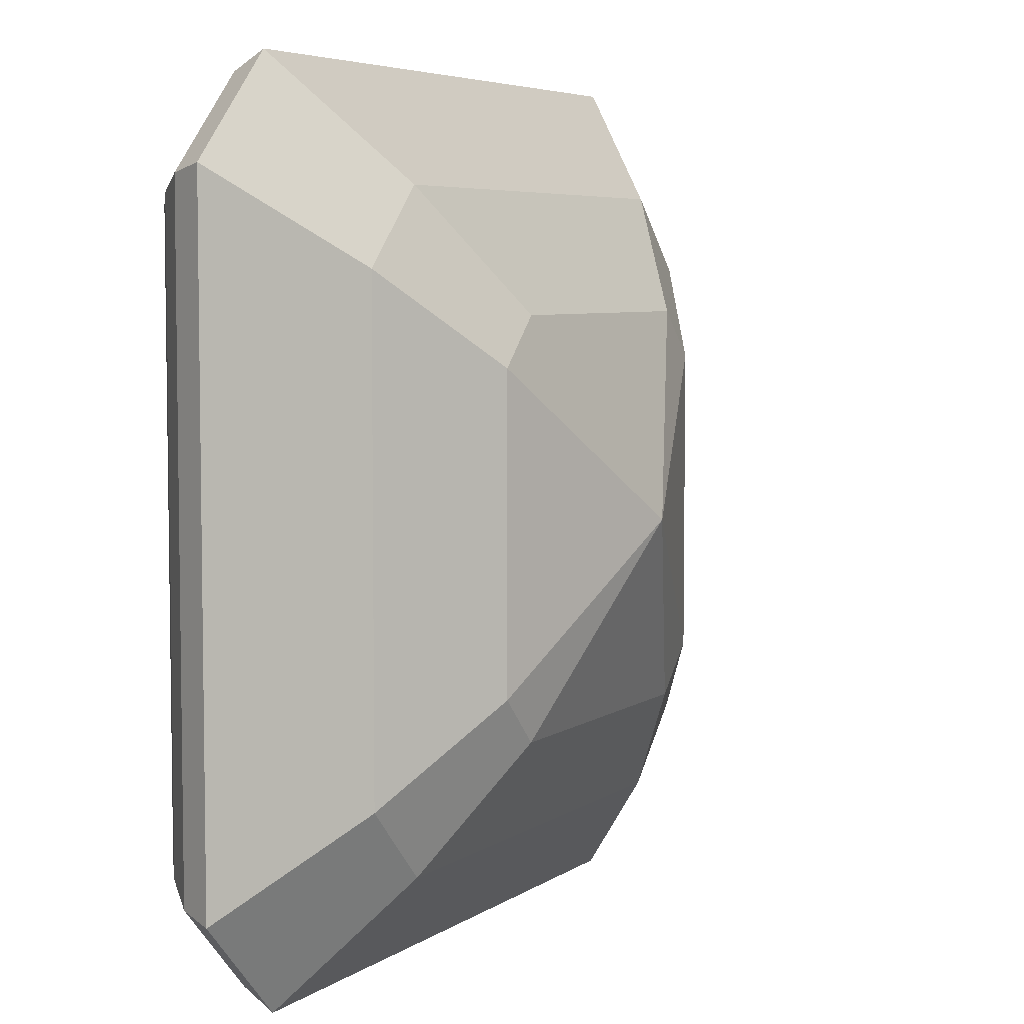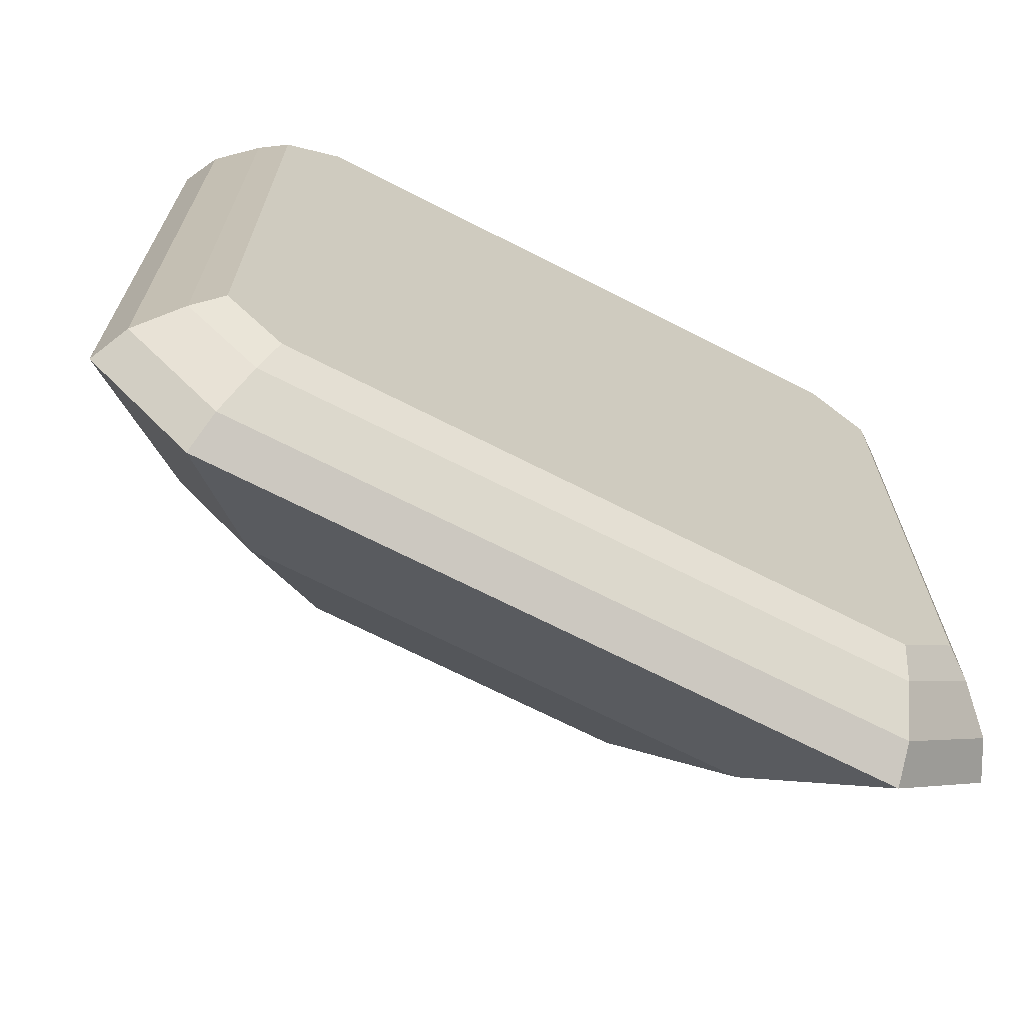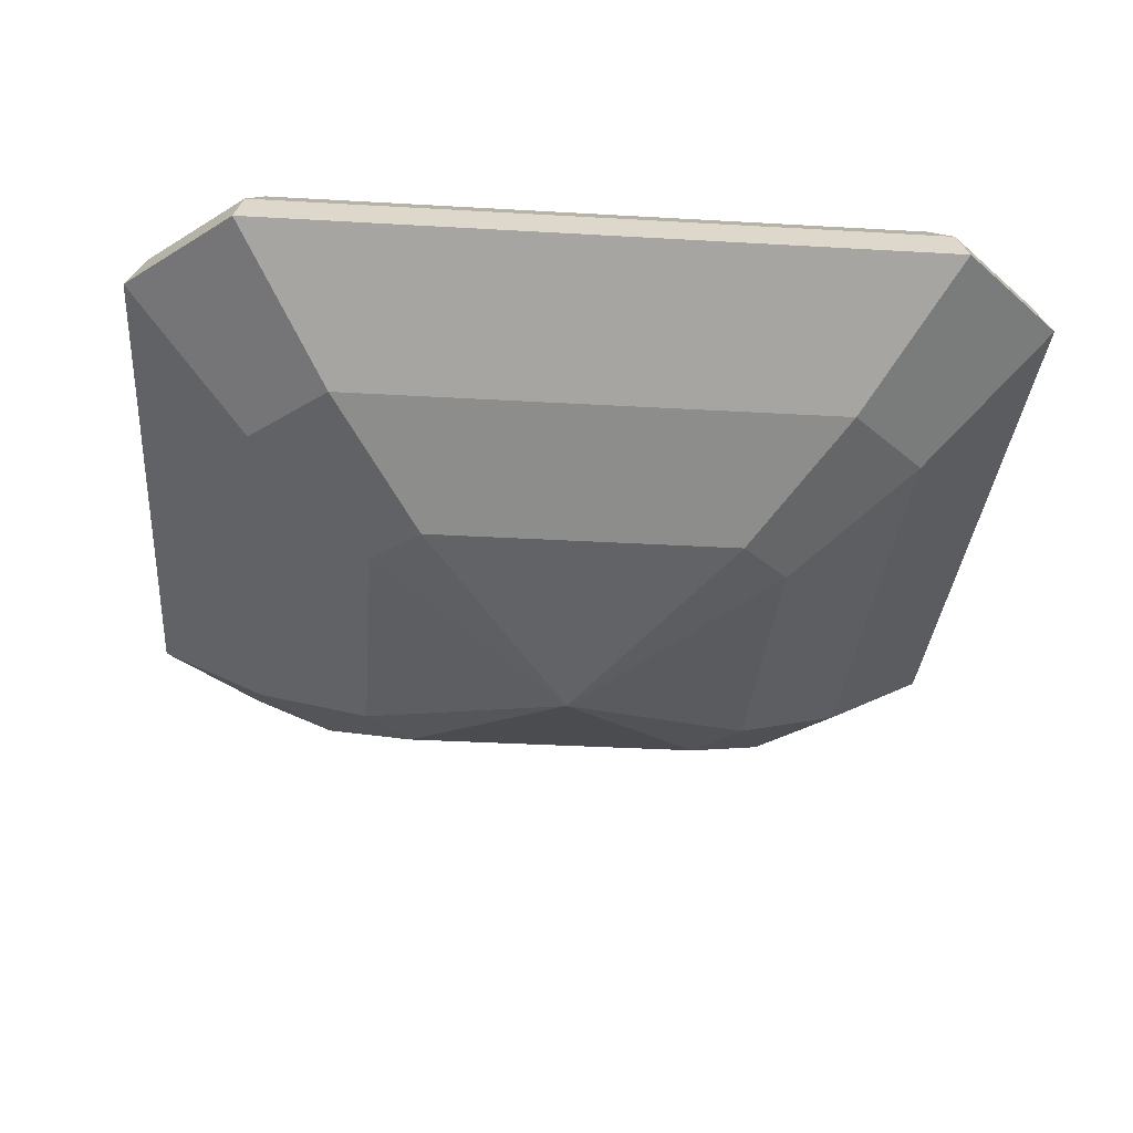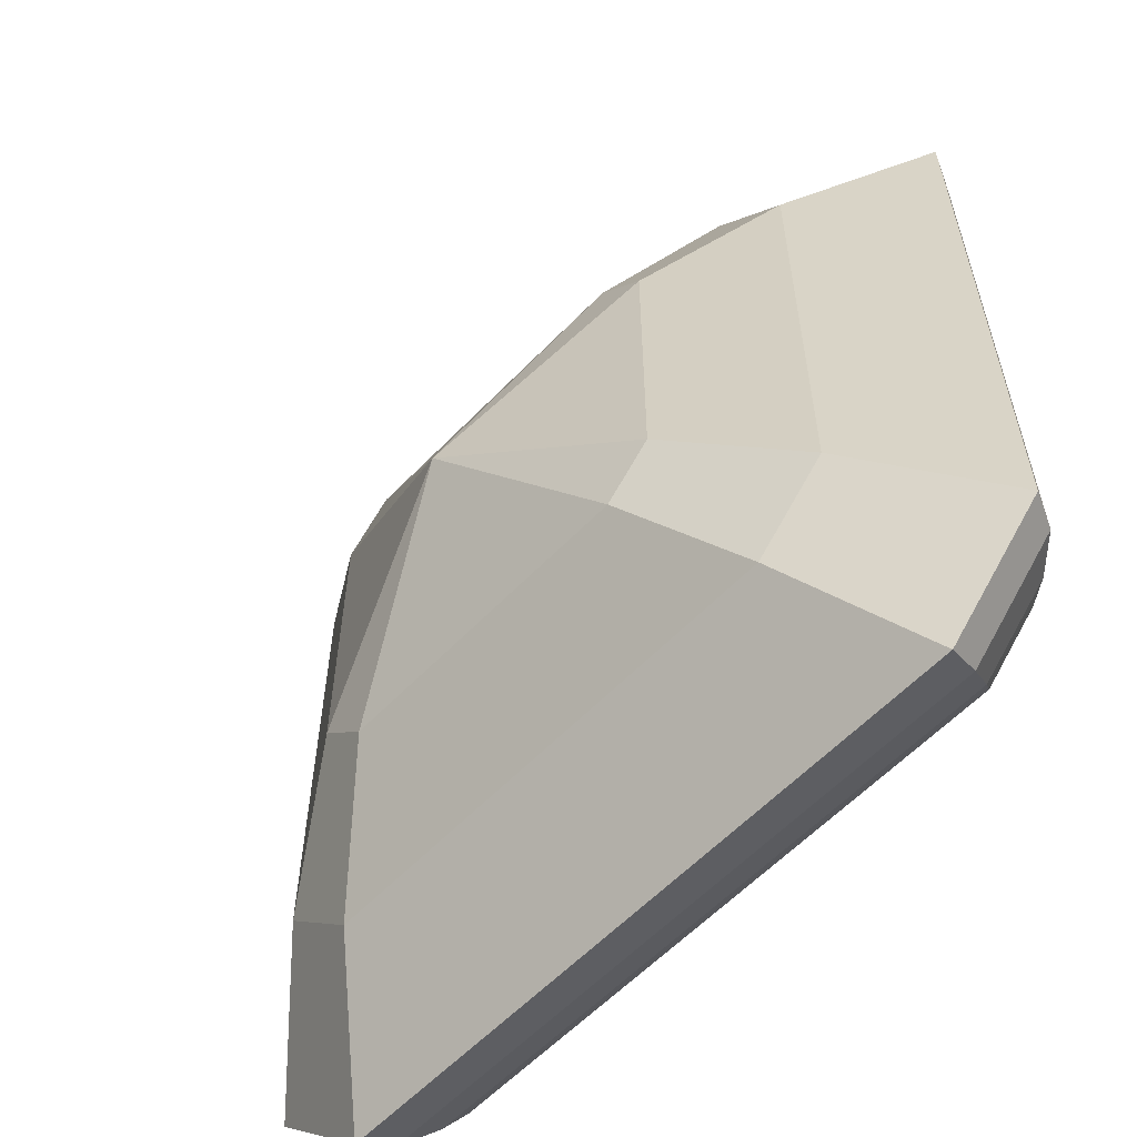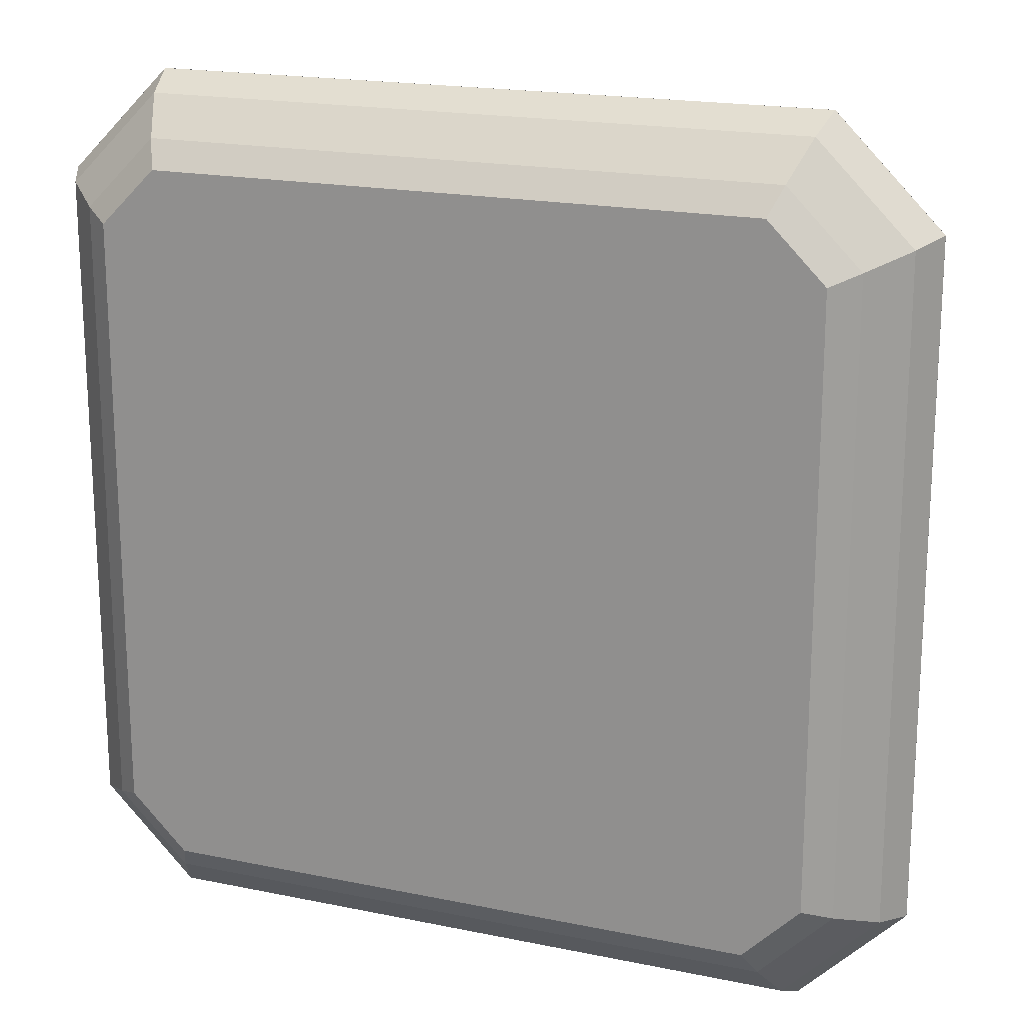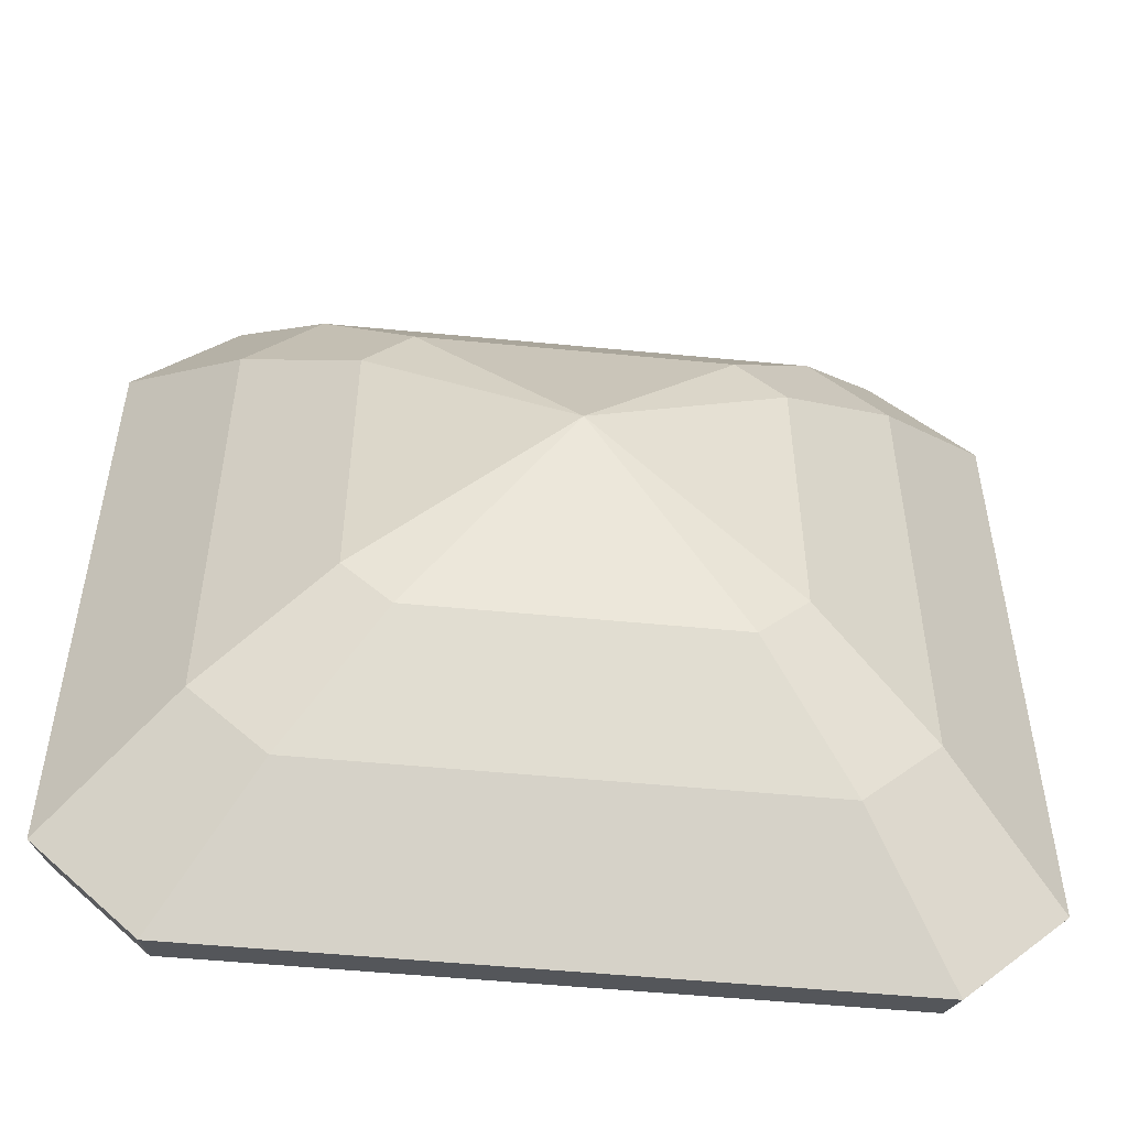
<metadata>
{"format":"obj","ext":"obj","renderer":"f3d","projection":"perspective","resolution":1024,"background":"white","views":[{"elev":5.5,"azim":-62.2,"up":"+Z"},{"elev":-69.3,"azim":152.9,"up":"+Z"},{"elev":-32.9,"azim":-4.6,"up":"+Y"},{"elev":-59.1,"azim":46.6,"up":"+Z"},{"elev":18.8,"azim":-158.5,"up":"+Z"},{"elev":-51.9,"azim":-6.0,"up":"+Z"}]}
</metadata>
<code>
g Mesh1 Model
v 2.135 -0.8545 -12.28
v 0 0.9755 -1.872
v 0 0.9755 -13.91
f 1 2 3
v 2.135 -0.8545 -3.5
f 2 1 4
v 4.27 -2.158 -10.65
f 5 4 1
v 4.27 -2.158 -5.129
f 4 5 6
v 7.89 -3.329 -7.89
f 7 6 5
v 5.129 -2.158 -4.27
f 7 8 6
v 10.65 -2.158 -4.27
f 9 8 7
v 12.28 -0.8545 -2.135
f 10 8 9
v 3.5 -0.8545 -2.135
f 8 10 11
v 13.91 0.9755 -0
f 12 11 10
v 1.872 0.9755 -0
f 11 12 13
f 13 4 11
f 4 13 2
f 6 11 4
f 11 6 8
v 13.65 -0.8545 -3.5
f 14 12 10
v 15.78 0.9755 -1.872
f 12 14 15
v 15.78 0.9755 -13.91
f 14 16 15
v 13.65 -0.8545 -12.28
f 16 14 17
v 11.51 -2.158 -5.129
f 18 17 14
v 11.51 -2.158 -10.65
f 17 18 19
f 18 7 19
f 18 9 7
f 18 10 9
f 10 18 14
v 10.65 -2.158 -11.51
f 19 7 20
v 5.129 -2.158 -11.51
f 20 7 21
f 7 5 21
v 3.5 -0.8545 -13.65
f 5 22 21
f 22 5 1
v 1.872 0.9755 -15.78
f 1 23 22
f 23 1 3
v 13.91 0.9755 -15.78
f 24 22 23
v 12.28 -0.8545 -13.65
f 22 24 25
f 24 17 25
f 17 24 16
f 19 25 17
f 25 19 20
f 21 25 20
f 25 21 22
v 2.008 1.634 -15.45
f 26 24 23
v 13.77 1.634 -15.45
f 24 26 27
v 2.282 2.293 -14.79
f 28 27 26
v 13.5 2.293 -14.79
f 27 28 29
v 2.479 2.657 -14.32
f 30 29 28
v 13.3 2.657 -14.32
f 29 30 31
v 13.3 2.657 -1.465
f 30 32 31
v 2.479 2.657 -1.465
f 30 33 32
v 1.465 2.657 -13.3
f 34 33 30
v 1.465 2.657 -2.479
f 33 34 35
v 0.9899 2.293 -13.5
f 36 35 34
v 0.9899 2.293 -2.282
f 35 36 37
v 0.3272 1.634 -13.77
f 38 37 36
v 0.3272 1.634 -2.008
f 37 38 39
v 0.0008633 0.9755 -13.91
f 40 39 38
v 0.0008633 0.9755 -1.872
f 39 40 41
v 2.008 1.634 -0.3268
f 41 42 39
v 1.873 0.9755 -0.0005344
f 42 41 43
v 7.891 1.634 -0.3268
f 42 43 44
v 13.77 1.634 -0.3268
f 44 43 45
v 13.91 0.9755 -0.001398
f 45 43 46
v 15.45 1.634 -2.008
f 47 45 46
v 14.79 2.293 -2.282
f 48 45 47
v 13.5 2.293 -0.9896
f 45 48 49
v 14.32 2.657 -2.479
f 50 49 48
f 49 50 32
f 31 32 50
v 14.32 2.657 -13.3
f 31 50 51
f 48 51 50
v 14.79 2.293 -13.5
f 51 48 52
f 47 52 48
v 15.45 1.634 -13.77
f 52 47 53
v 15.78 0.9755 -13.91
f 47 54 53
v 15.78 0.9755 -1.873
f 54 47 55
f 47 46 55
f 53 54 24
f 53 24 27
f 27 52 53
f 52 27 29
f 29 51 52
f 51 29 31
f 33 49 32
v 2.282 2.293 -0.9896
f 49 33 56
f 35 56 33
f 56 35 37
f 37 42 56
f 42 37 39
f 44 56 42
f 56 44 49
f 49 44 45
f 23 40 38
f 26 23 38
f 36 26 38
f 26 36 28
f 34 28 36
f 28 34 30

</code>
